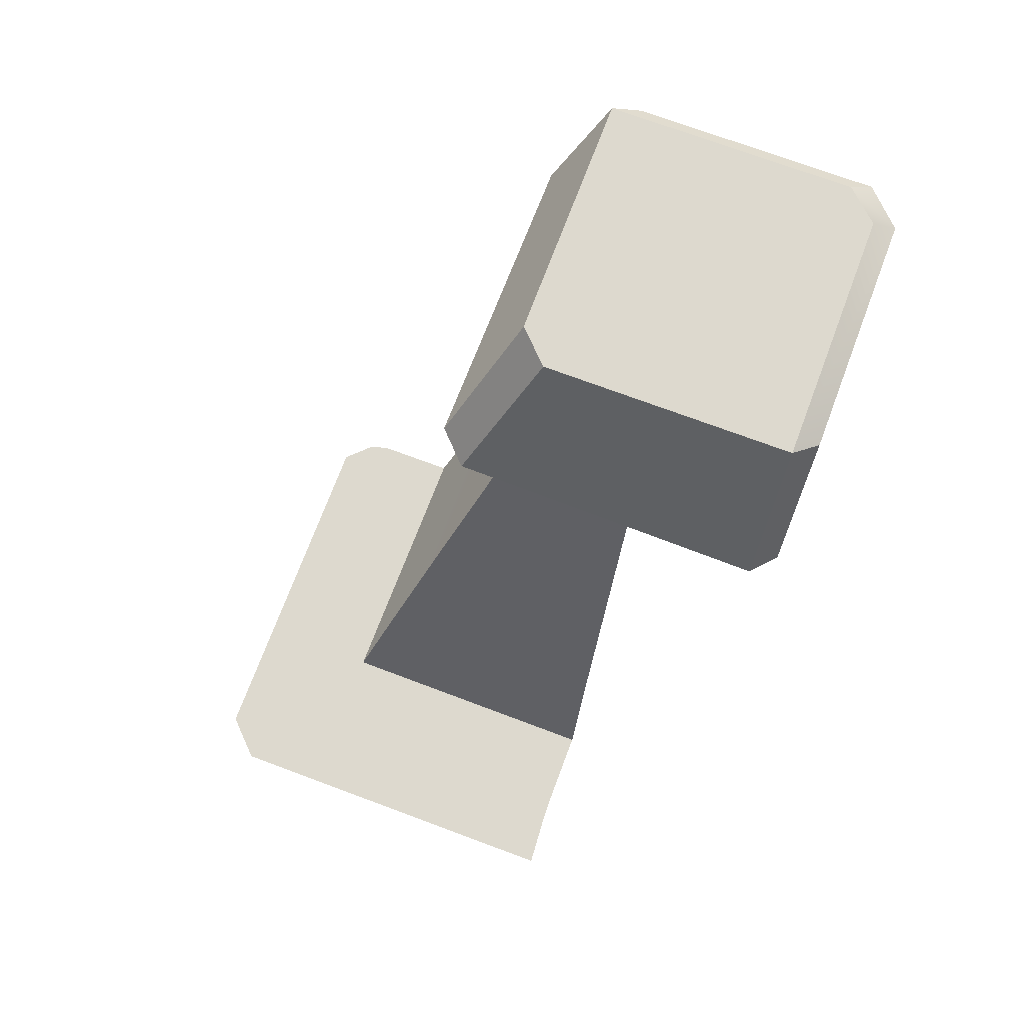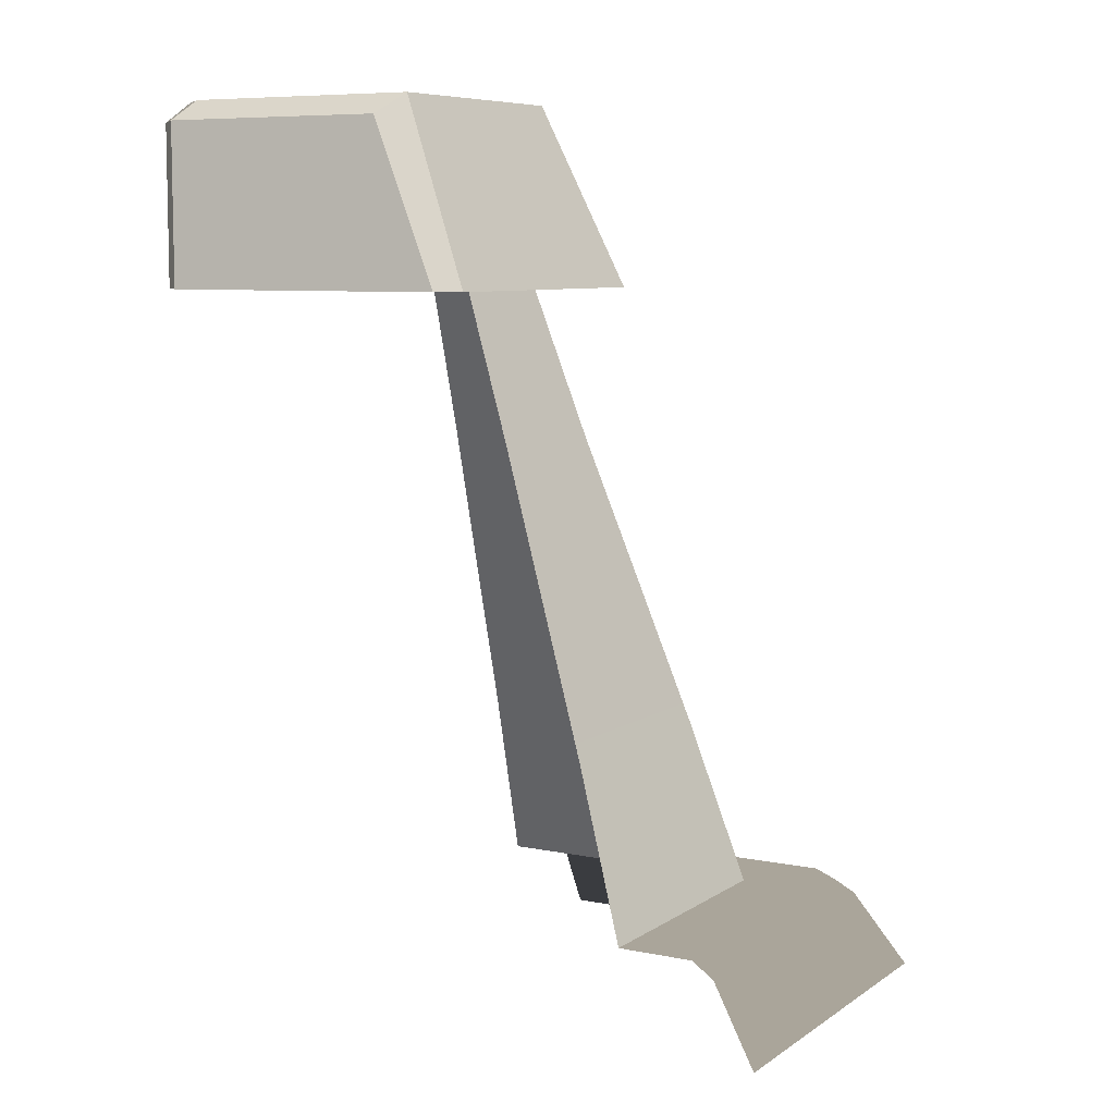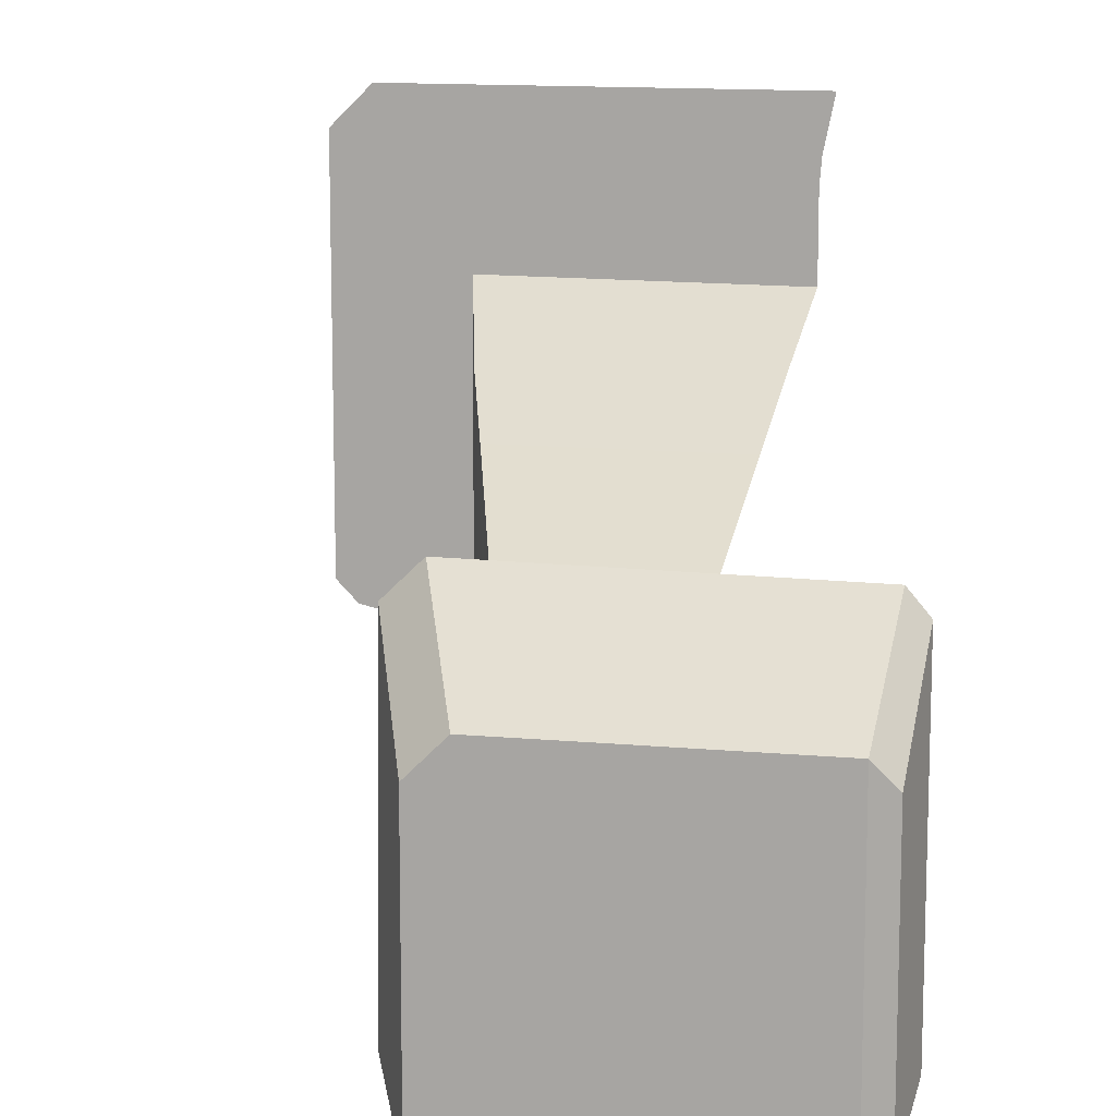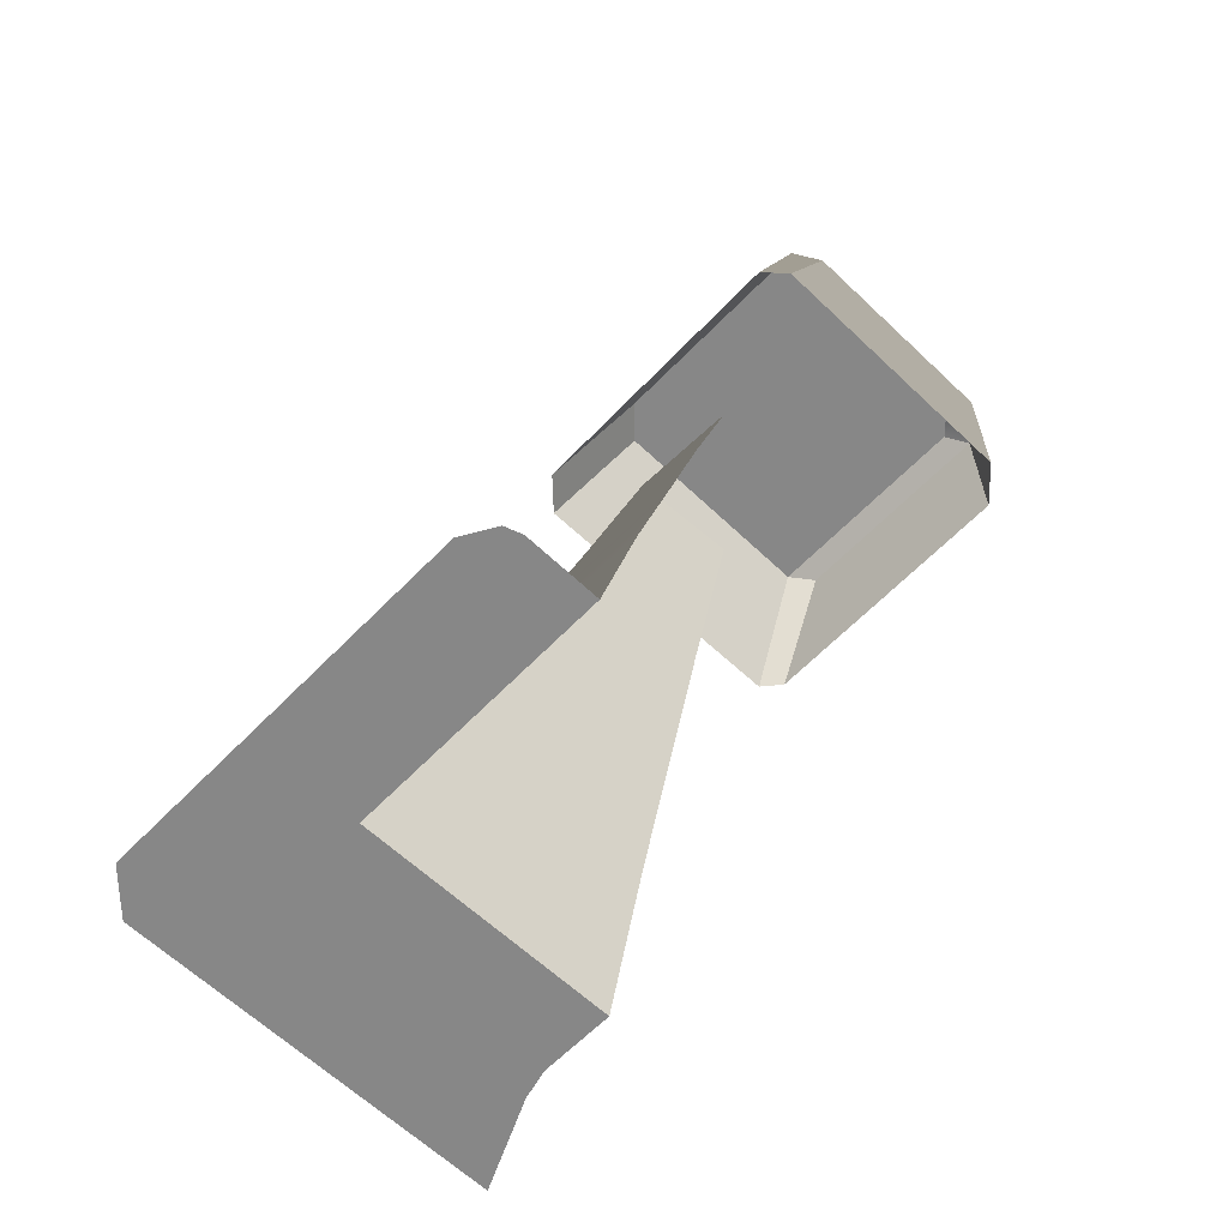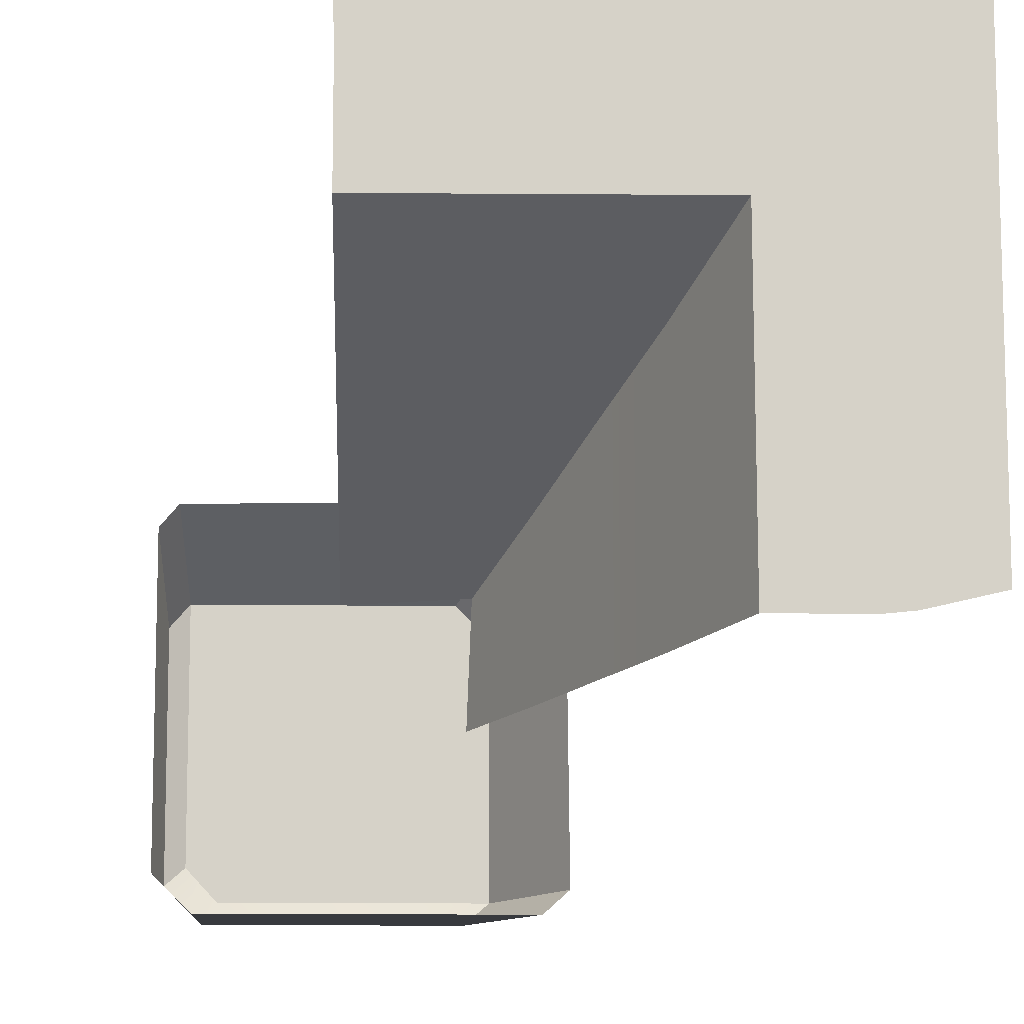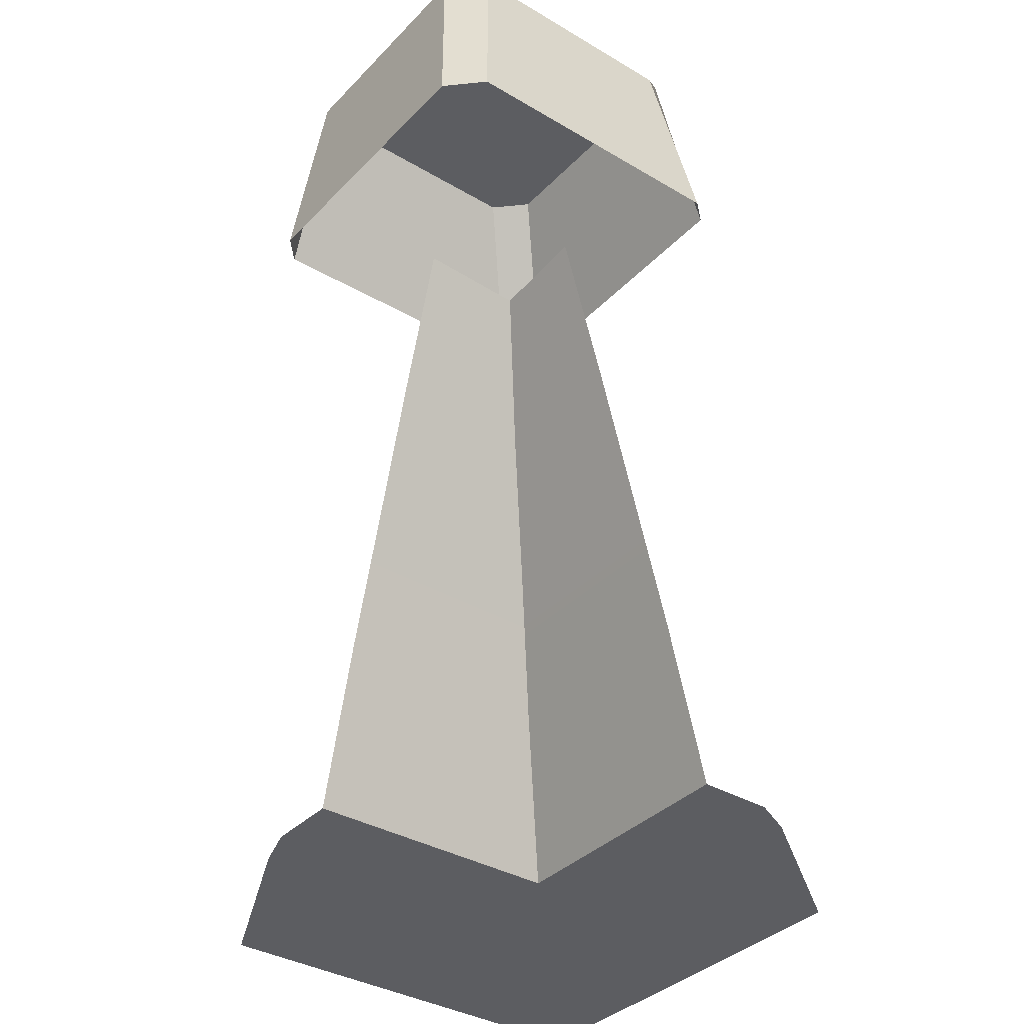
<metadata>
{"format":"obj","ext":"obj","renderer":"f3d","projection":"perspective","resolution":1024,"background":"white","views":[{"elev":71.8,"azim":110.5,"up":"+Y"},{"elev":7.7,"azim":-60.2,"up":"+Y"},{"elev":13.0,"azim":-168.2,"up":"+Z"},{"elev":-62.5,"azim":136.0,"up":"+Y"},{"elev":-11.0,"azim":-2.5,"up":"+Z"},{"elev":-36.4,"azim":-127.6,"up":"+Y"}]}
</metadata>
<code>
g wall1_C
v -0.5035 0.2346 0.3478
v -0.5035 0.2346 0.1596
v 0.157 0.2346 0.1646
v 0.274 0.2346 0.3556
v 0.3512 0.2346 0.2791
v -0.5035 -1.693e-05 0.5035
v -0.5035 0.1967 0.4016
v 0.3081 0.1986 0.4026
v 0.4129 -1.73e-05 0.5035
v 0.157 0.2346 0.1646
v 0.1596 0.2346 -0.5035
v 0.3476 0.2346 -0.5035
v 0.3512 0.2346 0.2791
v 0.3989 0.1986 0.3121
v 0.4014 0.1967 -0.5035
v 0.5035 -1.756e-05 -0.5035
v 0.5035 -1.736e-05 0.4129
v -0.1213 1.731 -0.03723
v -0.8303 1.731 -0.04563
v -0.8303 2.154 -0.1839
v -0.2596 2.154 -0.1833
v -0.03938 1.731 -0.8226
v -0.04762 1.731 -0.1092
v -0.1867 2.154 -0.2561
v -0.1862 2.154 -0.8226
v -0.7917 2.108 -0.8722
v -0.7918 1.731 -0.8722
v -0.0946 1.731 -0.8721
v -0.242 2.108 -0.8721
v -0.8721 2.108 -0.2421
v -0.8721 1.731 -0.09474
v -0.8721 1.731 -0.7918
v -0.8721 2.108 -0.7918
v -0.7625 2.154 -0.8226
v -0.1862 2.154 -0.8226
v -0.1867 2.154 -0.2561
v -0.2596 2.154 -0.1833
v -0.8303 2.154 -0.7494
v -0.8303 2.154 -0.1839
v -0.7918 1.731 -0.8722
v -0.7917 2.108 -0.8722
v -0.8721 2.108 -0.7918
v -0.8721 1.731 -0.7918
v -0.7917 2.108 -0.8722
v -0.7625 2.154 -0.8226
v -0.8303 2.154 -0.7494
v -0.8721 2.108 -0.7918
v -0.1213 1.731 -0.03723
v -0.2596 2.154 -0.1833
v -0.1867 2.154 -0.2561
v -0.04762 1.731 -0.1092
v -0.8721 2.108 -0.7918
v -0.8303 2.154 -0.7494
v -0.8303 2.154 -0.1839
v -0.8721 2.108 -0.2421
v -0.8721 2.108 -0.2421
v -0.8303 2.154 -0.1839
v -0.8303 1.731 -0.04563
v -0.8721 1.731 -0.09474
v -0.0946 1.731 -0.8721
v -0.03938 1.731 -0.8226
v -0.1862 2.154 -0.8226
v -0.242 2.108 -0.8721
v -0.1862 2.154 -0.8226
v -0.7625 2.154 -0.8226
v -0.7917 2.108 -0.8722
v -0.242 2.108 -0.8721
v 0.3989 0.1986 0.3121
v 0.5035 -1.736e-05 0.4129
v 0.4129 -1.73e-05 0.5035
v 0.3081 0.1986 0.4026
v -0.5035 0.2346 0.3478
v 0.274 0.2346 0.3556
v 0.3081 0.1986 0.4026
v -0.5035 0.1967 0.4016
v 0.3512 0.2346 0.2791
v 0.3476 0.2346 -0.5035
v 0.4014 0.1967 -0.5035
v 0.3989 0.1986 0.3121
v 0.274 0.2346 0.3556
v 0.3512 0.2346 0.2791
v 0.3989 0.1986 0.3121
v 0.3081 0.1986 0.4026
v -0.2468 1.764 -0.5035
v -0.1343 1.371 -0.135
v -0.2361 1.765 -0.2315
v -0.1348 1.371 -0.5035
v -0.03592 1.001 -0.03496
v -0.03583 1 -0.5035
v 0.05832 0.65 0.0583
v 0.05833 0.6508 -0.5035
v 0.157 0.2346 0.1646
v 0.1596 0.2346 -0.5035
v -0.2361 1.765 -0.2315
v -0.5034 1.372 -0.1351
v -0.5035 1.764 -0.2468
v -0.1343 1.371 -0.135
v -0.5035 1.001 -0.03547
v -0.03592 1.001 -0.03496
v -0.5035 0.6508 0.05833
v 0.05832 0.65 0.0583
v -0.5035 0.2346 0.1596
v 0.157 0.2346 0.1646
g wall1_C_0
f 3 2 1
f 4 3 1
f 3 4 5
f 8 7 6
f 9 8 6
f 12 11 10
f 13 12 10
f 16 15 14
f 17 16 14
f 20 19 18
f 21 20 18
f 24 23 22
f 25 24 22
f 28 27 26
f 29 28 26
f 32 31 30
f 33 32 30
f 36 35 34
f 36 34 37
f 34 38 37
f 37 38 39
f 42 41 40
f 43 42 40
f 46 45 44
f 47 46 44
f 50 49 48
f 51 50 48
f 54 53 52
f 55 54 52
f 58 57 56
f 59 58 56
f 62 61 60
f 63 62 60
f 66 65 64
f 67 66 64
f 70 69 68
f 71 70 68
f 74 73 72
f 75 74 72
f 78 77 76
f 79 78 76
f 82 81 80
f 83 82 80
f 86 85 84
f 85 87 84
f 85 88 87
f 88 89 87
f 89 88 90
f 91 89 90
f 91 90 92
f 93 91 92
f 96 95 94
f 95 97 94
f 95 98 97
f 98 99 97
f 99 98 100
f 101 99 100
f 101 100 102
f 103 101 102

</code>
